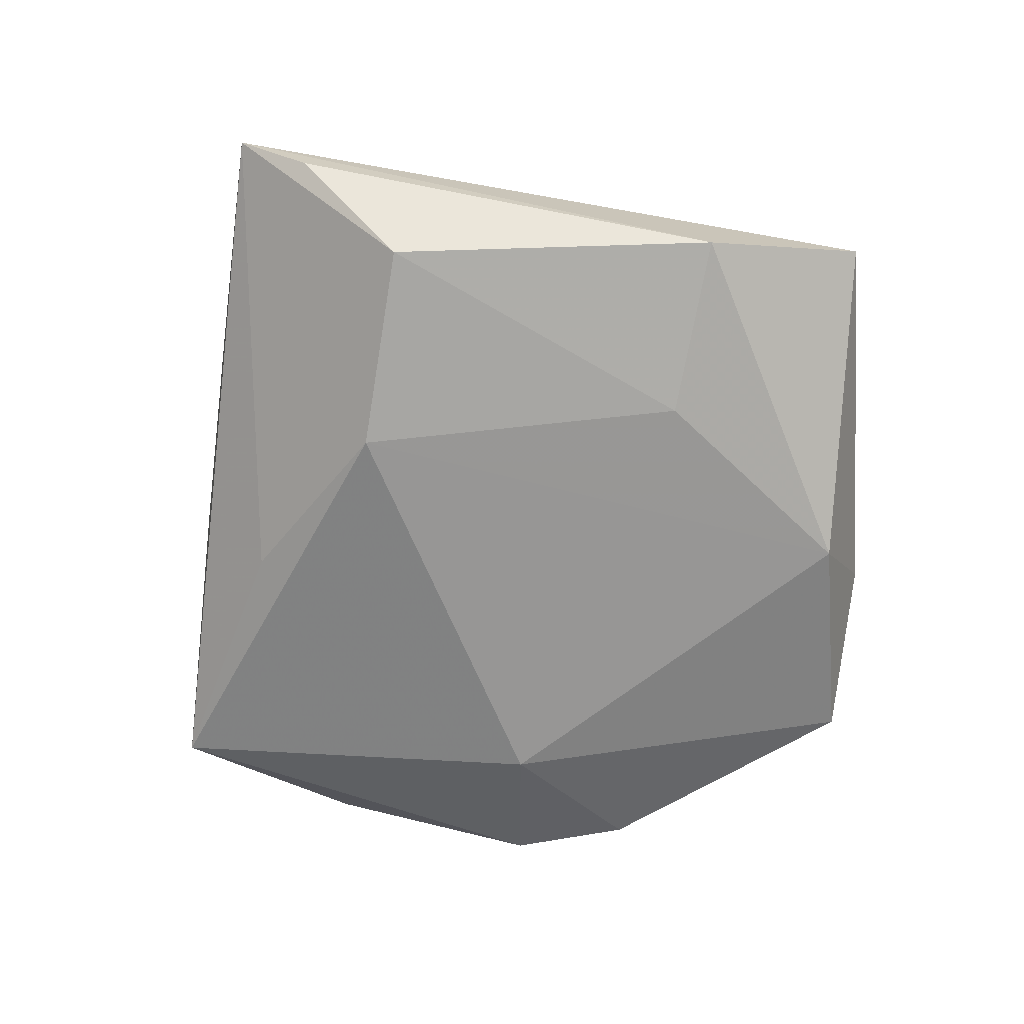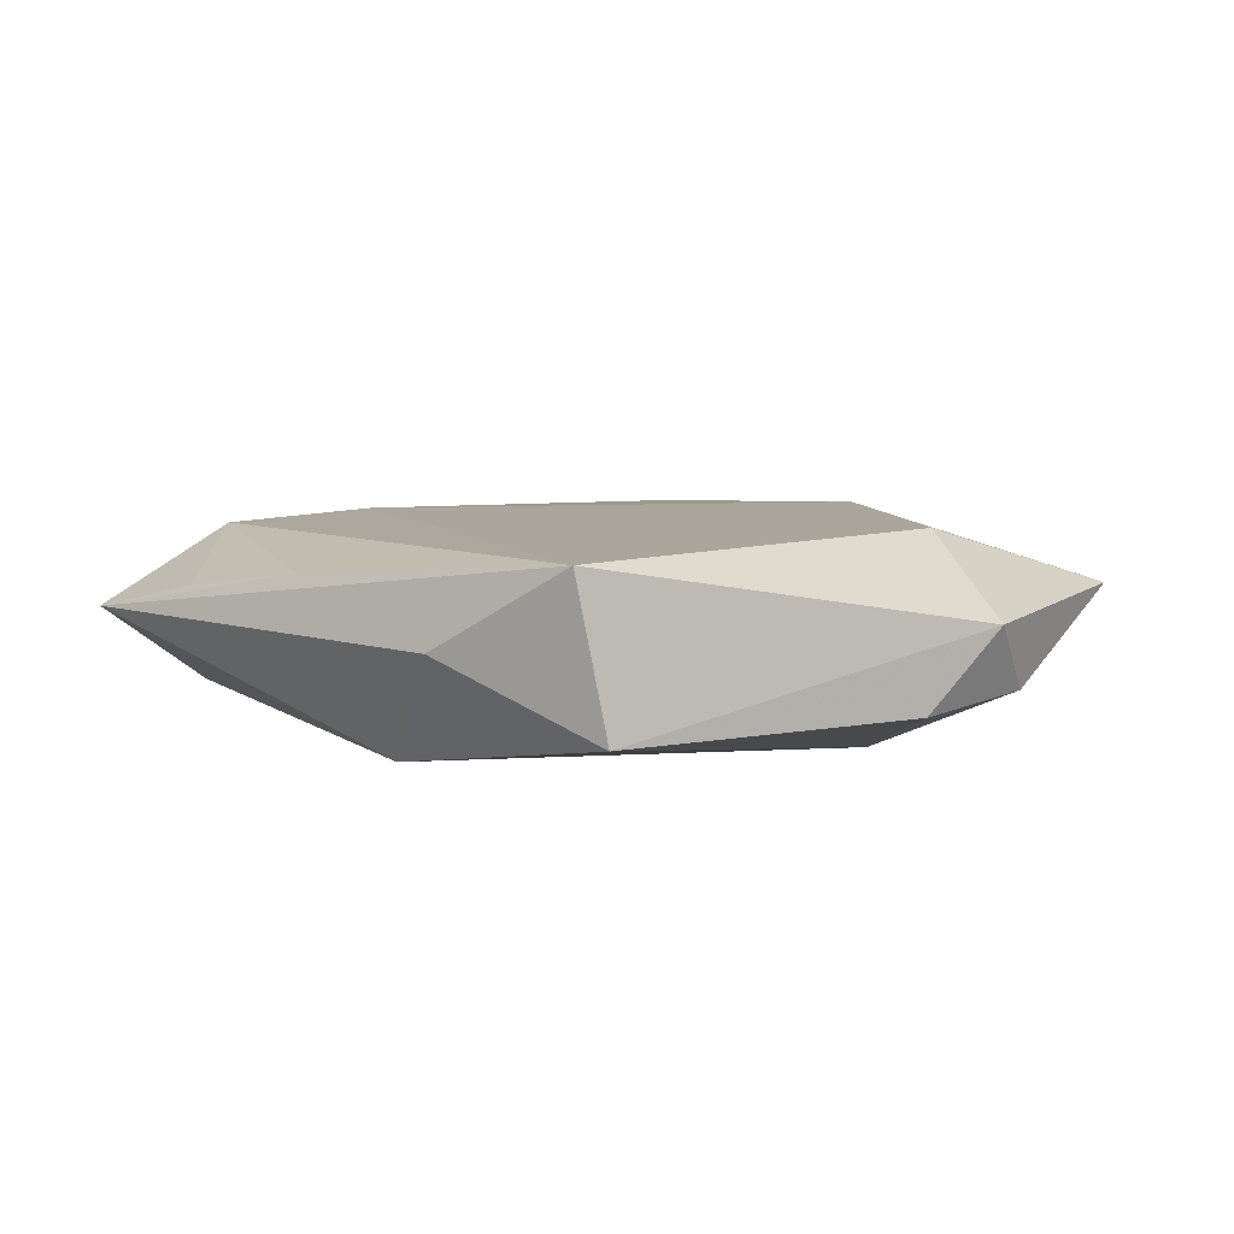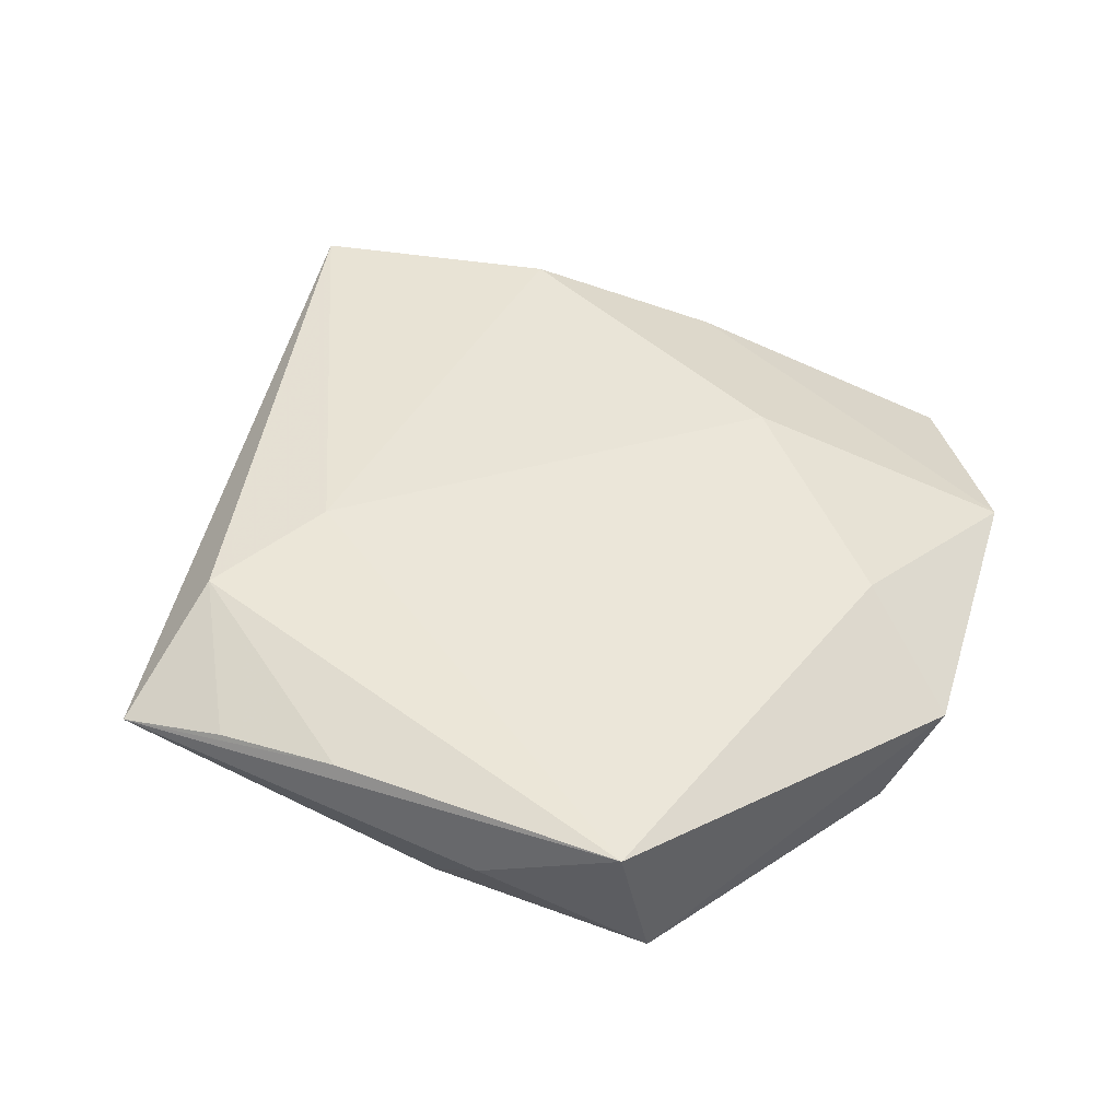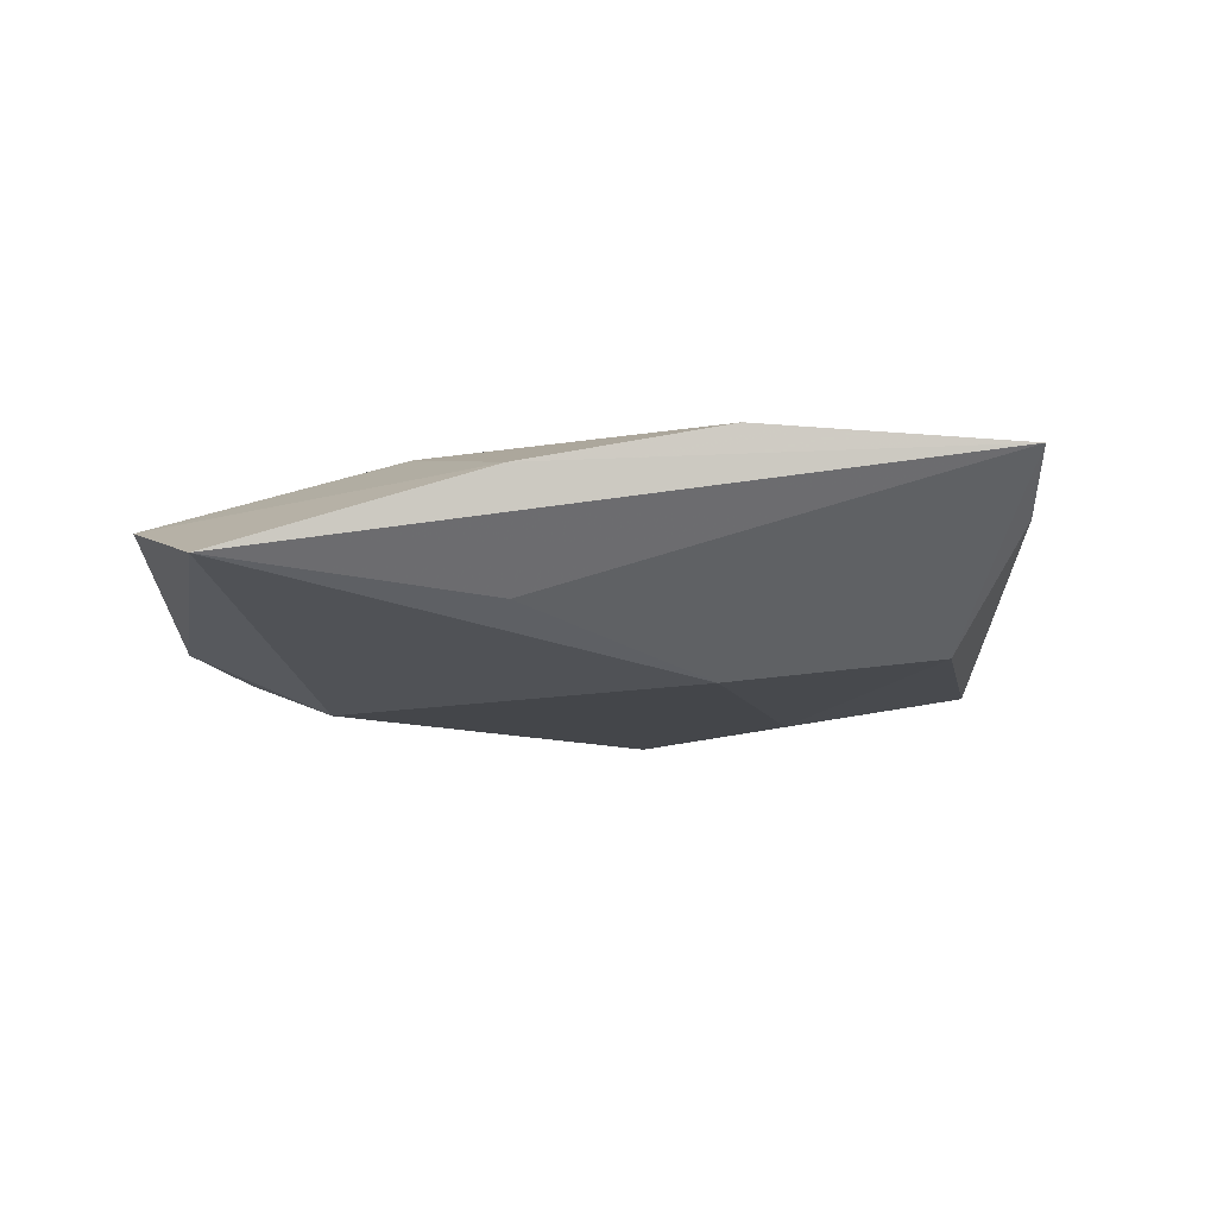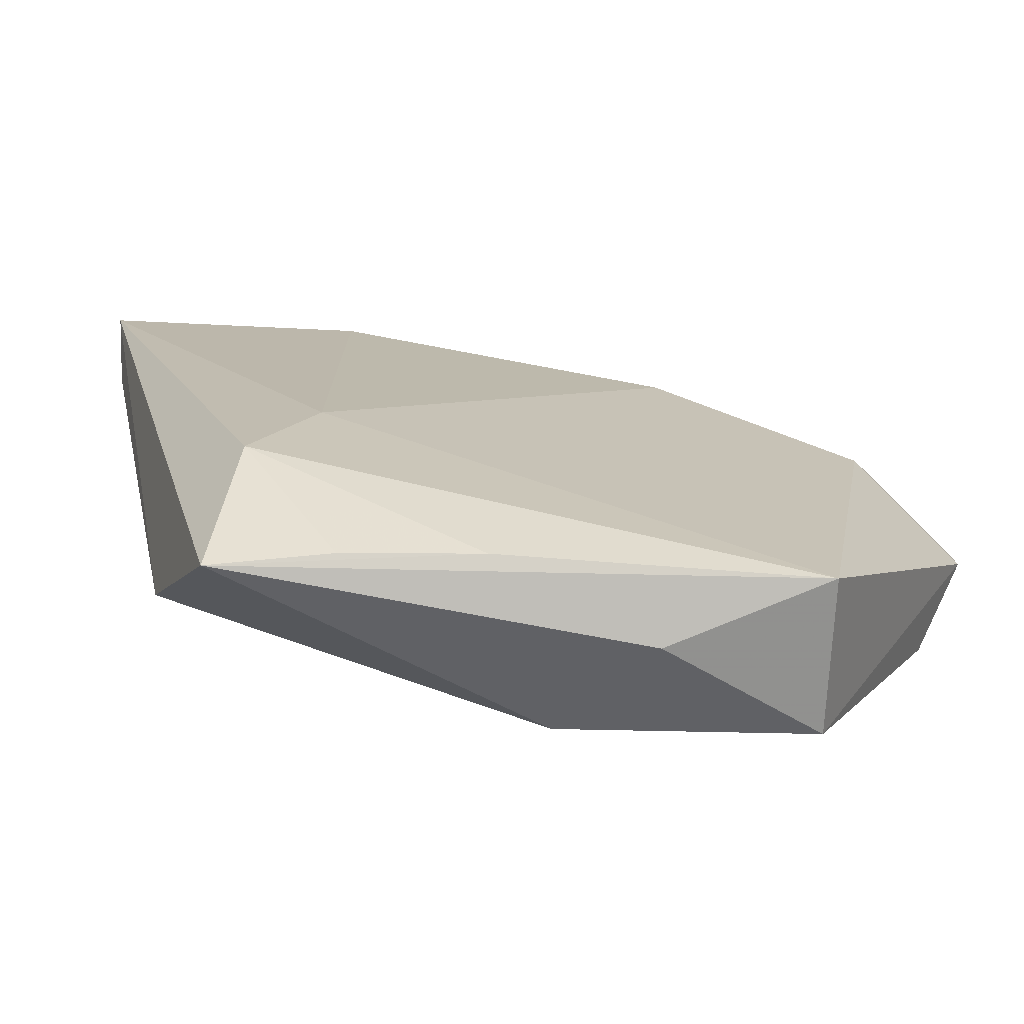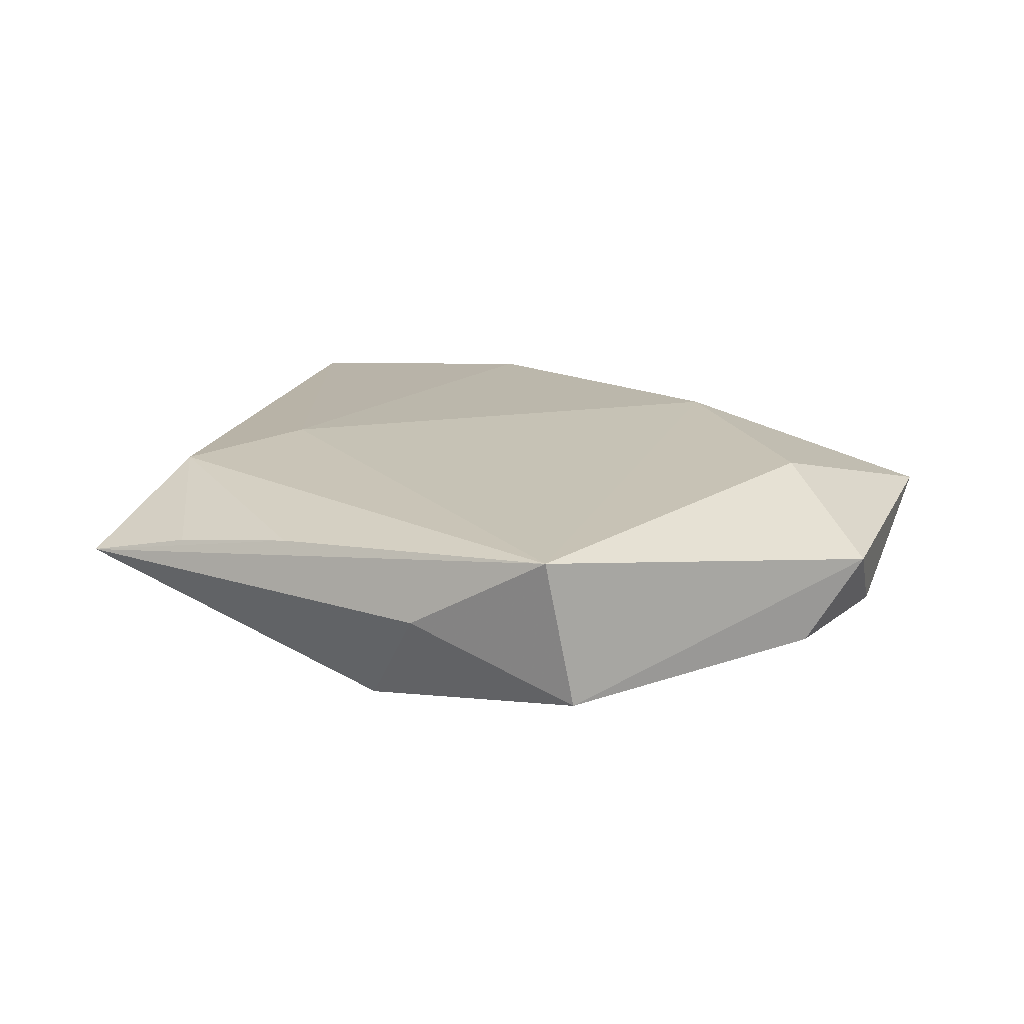
<metadata>
{"format":"obj","ext":"obj","renderer":"f3d","projection":"perspective","resolution":1024,"background":"white","views":[{"elev":-68.0,"azim":-84.7,"up":"+Z"},{"elev":7.3,"azim":39.3,"up":"+Z"},{"elev":47.8,"azim":28.1,"up":"+Z"},{"elev":-12.1,"azim":-165.8,"up":"+Z"},{"elev":-73.6,"azim":-10.0,"up":"+Y"},{"elev":18.2,"azim":31.1,"up":"+Z"}]}
</metadata>
<code>
v -0.02212 -0.01139 0.009933
v -0.02205 0.03605 0.007781
v 0.04093 -0.006913 -0.005229
v 0.0277 -0.03403 -0.005856
v -0.005068 -0.03757 0.006789
v 0.003518 -0.03403 -0.009619
v -0.02922 -0.03998 0.002225
v 0.01128 -0.0385 0.001159
v -0.01602 0.01804 -0.01187
v 0.04272 0.00583 -0.004165
v -0.04772 0.02987 0.005846
v -0.01608 -0.01714 -0.01041
v 0.02731 0.004383 -0.01096
v -0.01801 -0.03856 0.004874
v -0.001867 0.04033 0.004395
v 0.01263 0.02314 0.01019
v -0.0001493 0.03281 -0.006137
v 0.02559 -0.03609 0.009411
v -0.02805 -0.02484 0.00908
v -0.03438 -0.02261 -0.007265
v -0.03714 0.01253 -0.009557
v 0.03287 0.006174 0.009874
v 0.04447 -0.0002797 0.002513
v 0.02534 0.04547 -0.003326
v 0.03897 0.02813 0.003353
v -0.04573 0.02242 0.0009324
f 19 18 1
f 19 1 11
f 11 1 2
f 22 18 23
f 4 23 18
f 2 1 16
f 16 18 22
f 16 1 18
f 9 24 13
f 13 24 10
f 19 11 7
f 2 16 15
f 15 11 2
f 24 11 15
f 25 16 22
f 22 23 25
f 24 15 25
f 25 15 16
f 25 10 24
f 23 10 25
f 21 9 12
f 17 11 24
f 24 9 17
f 21 11 17
f 17 9 21
f 3 4 13
f 13 10 3
f 23 4 3
f 3 10 23
f 5 18 19
f 5 7 18
f 8 4 18
f 18 7 8
f 26 11 21
f 4 8 6
f 6 8 7
f 13 4 6
f 6 9 13
f 6 12 9
f 19 7 14
f 14 5 19
f 7 5 14
f 20 6 7
f 12 6 20
f 21 12 20
f 20 26 21
f 20 7 11
f 11 26 20

</code>
